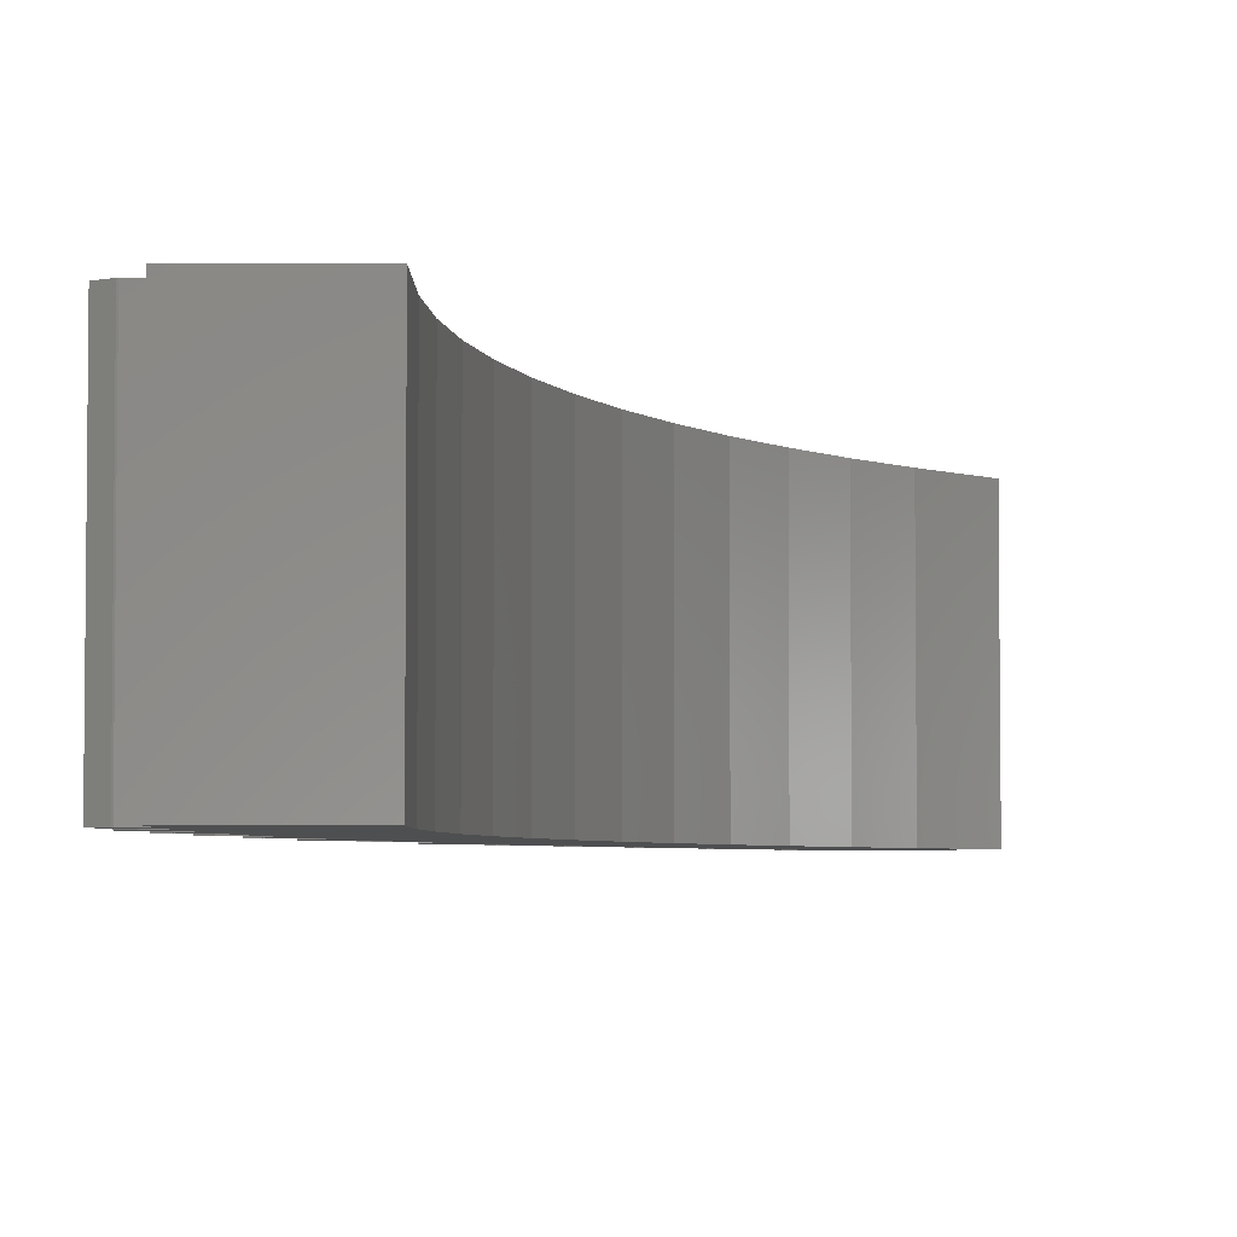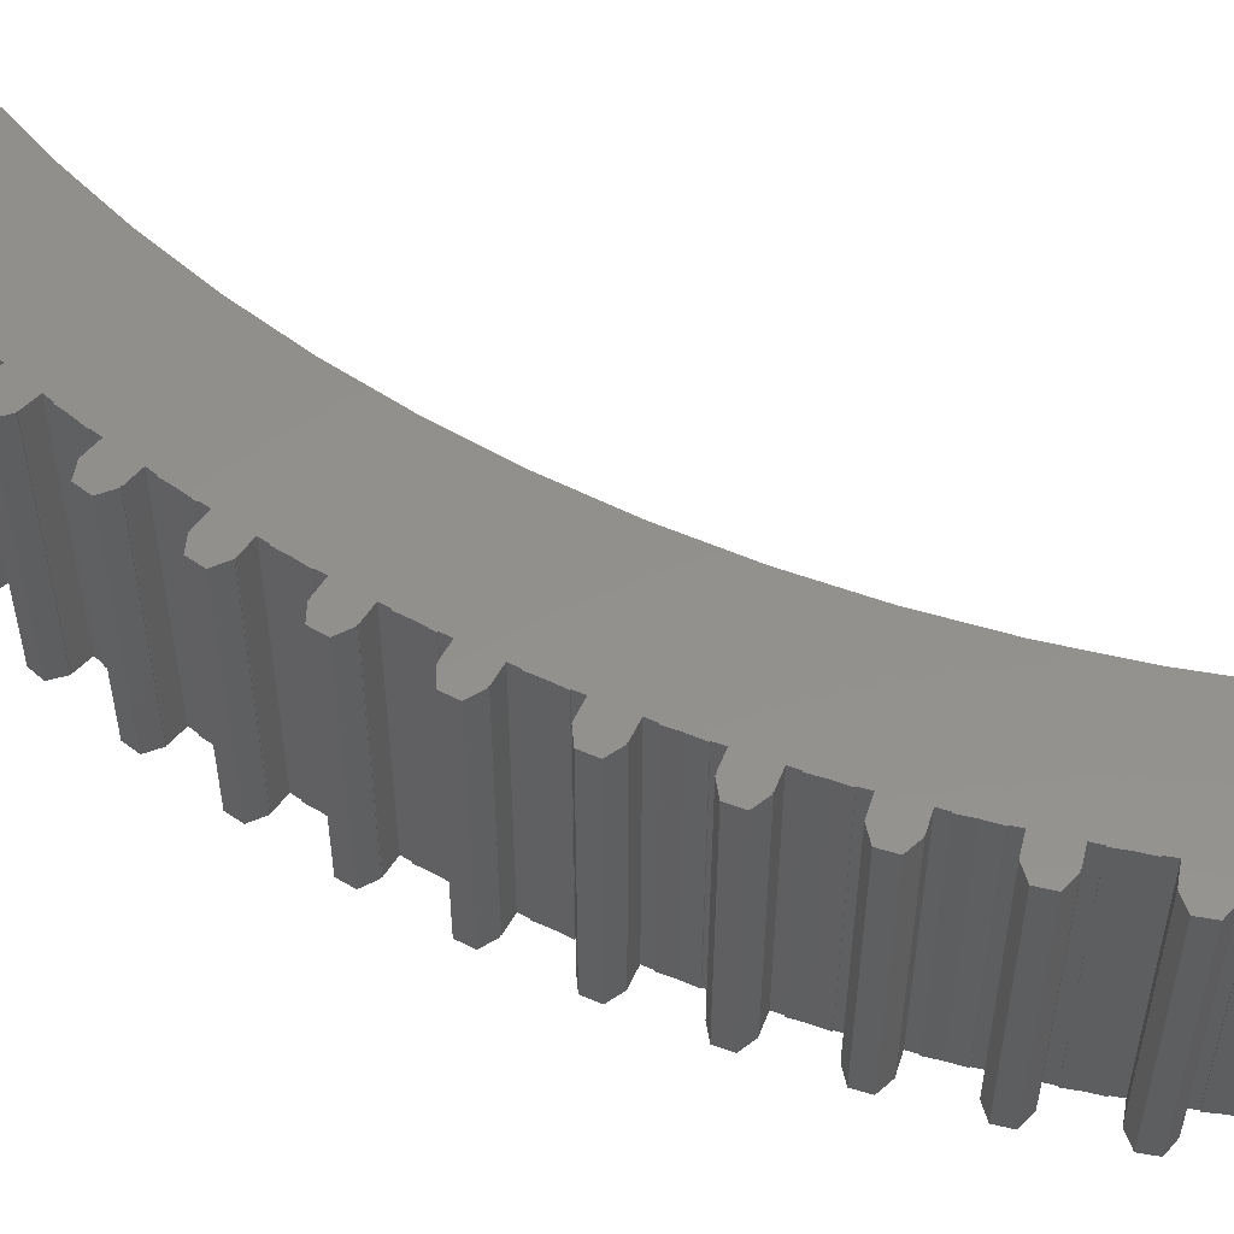
<metadata>
{"format":"stl","ext":"stl","renderer":"f3d","projection":"perspective","resolution":1024,"background":"white","views":[{"elev":-4.2,"azim":43.6,"up":"+Z"},{"elev":54.2,"azim":-39.9,"up":"+Z"}]}
</metadata>
<code>
# stl→obj: 412 verts, 820 faces
v -33.24 -12.71 0
v -32.93 -13.49 0
v -33.38 -13.45 0
v -23.89 -21.06 0
v -25.87 -23.69 0
v -26.05 -23.5 0
v -34.36 -9.258 0
v -34.81 -9.164 0
v -34.57 -8.439 0
v -29.03 -19.73 0
v -28.8 -20.05 0
v -28.82 -20.06 0
v -35.68 -4.729 0
v -35.74 -4.293 0
v -35.35 -4.04 0
v -35.58 0.4227 0
v -35.99 0.22 0
v -35.61 0.44 0
v -35.58 -0.4227 0
v -35.61 -0.44 0
v -35.99 -0.22 0
v -35.08 0.44 0
v -35.58 0.44 0
v -31.83 1.5 0
v -31.83 -1 0
v -26.39 -24.48 0
v -26.26 -24.06 0
v -26.23 -24.05 0
v -35.08 1.5 0
v -35.08 -1.102 0
v -35.11 -0.7057 0
v -35.08 -0.7041 0
v -35.08 -1.5 0
v -35.06 -1.5 0
v -35.93 -2.04 0
v -35.54 -1.812 0
v -35.48 -2.656 0
v -35.91 -2.48 0
v -35.51 -2.675 0
v -35.08 -0.44 0
v -35.58 -0.44 0
v -31.71 -2.997 0
v -35.04 -1.764 0
v -35.54 -1.795 0
v -35.57 -1.797 0
v -34.97 -2.905 0
v -34.94 -3.303 0
v -34.99 -2.909 0
v -34.89 -3.698 0
v -34.92 -3.7 0
v -35.25 -4.879 0
v -35.28 -4.9 0
v -35.36 -4.023 0
v -34.86 -3.96 0
v -35.48 -2.673 0
v -34.98 -2.642 0
v -31.45 -4.982 0
v -35.39 -4.027 0
v -34.72 -5.095 0
v -34.67 -5.491 0
v -34.74 -5.1 0
v -34.59 -5.882 0
v -34.62 -5.885 0
v -34.87 -7.082 0
v -35.31 -6.96 0
v -35.03 -6.252 0
v -35.4 -6.528 0
v -34.9 -7.105 0
v -35.03 -6.235 0
v -34.54 -6.141 0
v -35.25 -4.896 0
v -34.75 -4.833 0
v -34.38 -7.006 0
v -35.06 -6.241 0
v -34.87 -7.099 0
v -34.35 -7.271 0
v -34.33 -7.265 0
v -34.25 -7.656 0
v -34.15 -8.042 0
v -34.18 -8.047 0
v -34.92 -8.738 0
v -34.38 -9.282 0
v -31.08 -6.947 0
v -34.09 -8.298 0
v -33.87 -9.15 0
v -34.57 -8.422 0
v -34.6 -8.43 0
v -34.35 -9.275 0
v -33.83 -9.414 0
v -33.8 -9.406 0
v -33.7 -9.792 0
v -33.58 -10.17 0
v -33.61 -10.18 0
v -33.97 -10.59 0
v -33.71 -11.4 0
v -34.3 -10.91 0
v -34.16 -11.33 0
v -30.58 -8.885 0
v -33.5 -10.42 0
v -33.23 -11.26 0
v -33.98 -10.58 0
v -33.73 -11.42 0
v -34 -10.59 0
v -33.02 -11.89 0
v -33.17 -11.52 0
v -33.15 -11.51 0
v -32.9 -12.27 0
v -32.88 -12.26 0
v -33.24 -12.69 0
v -32.78 -12.51 0
v -33.7 -11.41 0
v -29.96 -10.79 0
v -32.46 -13.32 0
v -33.55 -13.04 0
v -32.95 -13.52 0
v -33.27 -12.7 0
v -32.21 -13.94 0
v -32.38 -13.58 0
v -32.36 -13.57 0
v -32.07 -14.31 0
v -32.04 -14.3 0
v -32.47 -15.52 0
v -32.37 -14.77 0
v -32.01 -15.53 0
v -32.92 -13.51 0
v -29.23 -12.65 0
v -31.55 -15.33 0
v -31.93 -14.54 0
v -32.38 -14.75 0
v -32.66 -15.13 0
v -32.03 -15.56 0
v -32.41 -14.76 0
v -31.44 -15.57 0
v -31.27 -15.93 0
v -31.46 -15.59 0
v -31.08 -16.28 0
v -31.1 -16.29 0
v -31.39 -16.76 0
v -30.95 -16.51 0
v -31.38 -16.77 0
v -32.01 -15.55 0
v -28.38 -14.46 0
v -30.53 -17.29 0
v -31.65 -17.15 0
v -30.98 -17.51 0
v -31.43 -17.53 0
v -30.99 -17.54 0
v -30.97 -17.53 0
v -31.42 -16.77 0
v -30.4 -17.52 0
v -30.21 -17.87 0
v -30.42 -17.53 0
v -30 -18.2 0
v -30.02 -18.21 0
v -27.41 -16.21 0
v -29.86 -18.43 0
v -29.38 -19.17 0
v -30.51 -19.1 0
v -30.27 -18.71 0
v -29.82 -19.42 0
v -30.28 -18.69 0
v -30.27 -19.47 0
v -29.83 -19.45 0
v -30.3 -18.71 0
v -29.81 -19.44 0
v -29.26 -19.41 0
v -29.24 -19.39 0
v -26.34 -17.9 0
v -28.64 -20.26 0
v -25.16 -19.52 0
v -29.25 -20.98 0
v -29.03 -20.57 0
v -28.54 -21.26 0
v -28.55 -21.29 0
v -28.99 -21.33 0
v -29.04 -20.56 0
v -29.07 -20.58 0
v -28.12 -20.98 0
v -28.53 -21.27 0
v -27.97 -21.19 0
v -27.73 -21.51 0
v -27.99 -21.21 0
v -27.5 -21.83 0
v -27.48 -21.82 0
v -27.31 -22.02 0
v -27.69 -22.35 0
v -27.15 -23.01 0
v -27.7 -22.34 0
v -27.59 -23.11 0
v -27.87 -22.77 0
v -27.72 -22.36 0
v -27.16 -23.04 0
v -26.75 -22.7 0
v -27.14 -23.02 0
v -26.58 -22.9 0
v -26.33 -23.21 0
v -26.6 -22.92 0
v -26.07 -23.52 0
v -25.27 -24.34 0
v -22.18 -22.88 0
v -26.24 -24.04 0
v -26.09 -24.8 0
v -25.65 -24.66 0
v -25.66 -24.7 0
v -25.64 -24.68 0
v -24.55 -25.11 0
v -33.38 -13.45 7
v -32.93 -13.49 7
v -33.24 -12.71 7
v -26.05 -23.5 7
v -25.87 -23.69 7
v -23.89 -21.06 7
v -34.57 -8.439 7
v -34.81 -9.164 7
v -34.36 -9.258 7
v -28.82 -20.06 7
v -28.8 -20.05 7
v -29.03 -19.73 7
v -35.35 -4.04 7
v -35.74 -4.293 7
v -35.68 -4.729 7
v -35.61 0.44 7
v -35.99 0.22 7
v -35.58 0.4227 7
v -35.99 -0.22 7
v -35.61 -0.44 7
v -35.58 -0.4227 7
v -35.58 0.44 7
v -35.08 0.44 7
v -31.83 -1 7
v -31.83 1.5 7
v -26.23 -24.05 7
v -26.26 -24.06 7
v -26.39 -24.48 7
v -35.08 1.5 7
v -35.08 -0.7041 7
v -35.11 -0.7057 7
v -35.08 -1.102 7
v -35.06 -1.5 7
v -35.08 -1.5 7
v -35.48 -2.656 7
v -35.54 -1.812 7
v -35.93 -2.04 7
v -35.91 -2.48 7
v -35.51 -2.675 7
v -35.08 -0.44 7
v -35.58 -0.44 7
v -35.04 -1.764 7
v -31.71 -2.997 7
v -35.54 -1.795 7
v -35.57 -1.797 7
v -34.99 -2.909 7
v -34.94 -3.303 7
v -34.97 -2.905 7
v -34.92 -3.7 7
v -34.89 -3.698 7
v -35.25 -4.879 7
v -35.28 -4.9 7
v -34.86 -3.96 7
v -35.36 -4.023 7
v -34.98 -2.642 7
v -35.48 -2.673 7
v -31.45 -4.982 7
v -35.39 -4.027 7
v -34.74 -5.1 7
v -34.67 -5.491 7
v -34.72 -5.095 7
v -34.62 -5.885 7
v -34.59 -5.882 7
v -35.03 -6.252 7
v -35.31 -6.96 7
v -34.87 -7.082 7
v -35.4 -6.528 7
v -34.9 -7.105 7
v -34.54 -6.141 7
v -35.03 -6.235 7
v -34.75 -4.833 7
v -35.25 -4.896 7
v -34.38 -7.006 7
v -35.06 -6.241 7
v -34.87 -7.099 7
v -34.25 -7.656 7
v -34.33 -7.265 7
v -34.35 -7.271 7
v -34.18 -8.047 7
v -34.15 -8.042 7
v -34.92 -8.738 7
v -34.38 -9.282 7
v -31.08 -6.947 7
v -33.87 -9.15 7
v -34.09 -8.298 7
v -34.57 -8.422 7
v -34.6 -8.43 7
v -34.35 -9.275 7
v -33.7 -9.792 7
v -33.8 -9.406 7
v -33.83 -9.414 7
v -33.61 -10.18 7
v -33.58 -10.17 7
v -34.3 -10.91 7
v -33.71 -11.4 7
v -33.97 -10.59 7
v -34.16 -11.33 7
v -30.58 -8.885 7
v -33.23 -11.26 7
v -33.5 -10.42 7
v -33.98 -10.58 7
v -33.73 -11.42 7
v -34 -10.59 7
v -33.15 -11.51 7
v -33.17 -11.52 7
v -33.02 -11.89 7
v -32.88 -12.26 7
v -32.9 -12.27 7
v -32.78 -12.51 7
v -33.24 -12.69 7
v -33.7 -11.41 7
v -29.96 -10.79 7
v -32.46 -13.32 7
v -33.55 -13.04 7
v -32.95 -13.52 7
v -33.27 -12.7 7
v -32.36 -13.57 7
v -32.38 -13.58 7
v -32.21 -13.94 7
v -32.04 -14.3 7
v -32.07 -14.31 7
v -32.01 -15.53 7
v -32.37 -14.77 7
v -32.47 -15.52 7
v -32.92 -13.51 7
v -29.23 -12.65 7
v -31.93 -14.54 7
v -31.55 -15.33 7
v -32.38 -14.75 7
v -32.66 -15.13 7
v -32.03 -15.56 7
v -32.41 -14.76 7
v -31.46 -15.59 7
v -31.27 -15.93 7
v -31.44 -15.57 7
v -31.1 -16.29 7
v -31.08 -16.28 7
v -31.38 -16.77 7
v -30.95 -16.51 7
v -31.39 -16.76 7
v -32.01 -15.55 7
v -28.38 -14.46 7
v -30.53 -17.29 7
v -30.98 -17.51 7
v -31.65 -17.15 7
v -31.43 -17.53 7
v -30.99 -17.54 7
v -30.97 -17.53 7
v -31.42 -16.77 7
v -30.42 -17.53 7
v -30.21 -17.87 7
v -30.4 -17.52 7
v -30.02 -18.21 7
v -30 -18.2 7
v -27.41 -16.21 7
v -29.38 -19.17 7
v -29.86 -18.43 7
v -29.82 -19.42 7
v -30.27 -18.71 7
v -30.51 -19.1 7
v -30.28 -18.69 7
v -30.27 -19.47 7
v -29.83 -19.45 7
v -30.3 -18.71 7
v -29.81 -19.44 7
v -29.24 -19.39 7
v -29.26 -19.41 7
v -26.34 -17.9 7
v -25.16 -19.52 7
v -28.64 -20.26 7
v -28.54 -21.26 7
v -29.03 -20.57 7
v -29.25 -20.98 7
v -28.99 -21.33 7
v -28.55 -21.29 7
v -29.04 -20.56 7
v -29.07 -20.58 7
v -28.53 -21.27 7
v -28.12 -20.98 7
v -27.73 -21.51 7
v -27.97 -21.19 7
v -27.99 -21.21 7
v -27.48 -21.82 7
v -27.5 -21.83 7
v -27.31 -22.02 7
v -27.15 -23.01 7
v -27.69 -22.35 7
v -27.7 -22.34 7
v -27.87 -22.77 7
v -27.59 -23.11 7
v -27.72 -22.36 7
v -27.16 -23.04 7
v -26.75 -22.7 7
v -27.14 -23.02 7
v -26.58 -22.9 7
v -26.33 -23.21 7
v -26.6 -22.92 7
v -26.07 -23.52 7
v -25.27 -24.34 7
v -22.18 -22.88 7
v -26.24 -24.04 7
v -25.66 -24.7 7
v -25.65 -24.66 7
v -26.09 -24.8 7
v -25.64 -24.68 7
v -24.55 -25.11 7
f 1 2 3
f 4 5 6
f 7 8 9
f 10 11 12
f 13 14 15
f 16 17 18
f 19 20 21
f 17 19 21
f 22 16 23
f 19 17 16
f 22 24 25
f 26 27 28
f 22 29 24
f 30 31 32
f 33 30 34
f 35 36 37
f 38 35 37
f 39 38 37
f 16 22 40
f 16 40 19
f 19 40 41
f 40 25 32
f 40 22 25
f 32 25 30
f 42 43 25
f 43 36 44
f 43 34 25
f 34 30 25
f 35 45 36
f 46 47 48
f 49 50 47
f 51 13 15
f 52 13 51
f 53 54 15
f 55 37 56
f 37 36 43
f 46 56 42
f 42 56 43
f 56 37 43
f 47 46 42
f 42 54 49
f 42 57 54
f 15 14 58
f 42 49 47
f 59 60 61
f 62 63 60
f 64 65 66
f 66 65 67
f 64 68 65
f 69 70 66
f 71 51 72
f 51 15 72
f 59 72 57
f 57 72 54
f 72 15 54
f 60 59 57
f 57 70 62
f 57 73 70
f 66 67 74
f 57 62 60
f 73 75 64
f 76 77 78
f 78 79 80
f 9 8 81
f 7 82 8
f 57 83 73
f 73 64 66
f 83 77 73
f 78 83 79
f 70 73 66
f 83 78 77
f 84 83 85
f 9 86 84
f 79 83 84
f 87 9 81
f 85 88 7
f 89 90 91
f 91 92 93
f 94 95 96
f 96 95 97
f 83 98 85
f 84 7 9
f 98 90 85
f 91 98 92
f 84 85 7
f 98 91 90
f 99 98 100
f 94 101 99
f 92 98 99
f 95 102 97
f 94 96 103
f 104 105 106
f 107 104 108
f 1 109 110
f 94 99 100
f 94 100 95
f 95 100 111
f 100 112 106
f 100 98 112
f 106 112 104
f 113 110 112
f 114 1 3
f 110 108 112
f 108 104 112
f 3 2 115
f 1 114 116
f 117 118 119
f 120 117 121
f 122 123 124
f 2 110 113
f 1 110 2
f 2 113 125
f 113 126 119
f 113 112 126
f 119 126 117
f 127 128 126
f 128 123 129
f 128 121 126
f 121 117 126
f 122 130 123
f 131 122 124
f 130 132 123
f 133 134 135
f 136 137 134
f 138 139 140
f 141 124 127
f 124 123 128
f 133 127 142
f 142 127 126
f 127 124 128
f 134 133 142
f 143 139 142
f 144 140 145
f 145 146 144
f 139 136 142
f 136 134 142
f 145 147 146
f 143 148 145
f 140 144 149
f 150 151 152
f 153 154 151
f 142 155 143
f 139 145 140
f 155 150 143
f 151 155 153
f 139 143 145
f 155 151 150
f 156 155 157
f 158 159 160
f 153 155 156
f 156 159 161
f 162 158 160
f 163 162 160
f 164 159 158
f 157 165 160
f 166 167 10
f 155 168 157
f 156 160 159
f 168 167 157
f 10 168 11
f 156 157 160
f 168 10 167
f 169 168 170
f 171 172 173
f 11 168 169
f 174 175 173
f 176 169 172
f 173 175 171
f 177 172 171
f 178 179 173
f 180 170 181
f 169 170 178
f 169 173 172
f 170 180 178
f 180 181 182
f 169 178 173
f 183 181 184
f 170 4 185
f 185 184 170
f 184 181 170
f 186 185 187
f 188 185 186
f 186 189 190
f 191 186 190
f 189 187 192
f 187 185 193
f 189 186 187
f 187 193 194
f 193 4 195
f 193 185 4
f 195 4 196
f 197 195 196
f 196 6 198
f 5 4 199
f 4 6 196
f 200 199 4
f 28 201 5
f 202 203 204
f 202 26 203
f 26 28 203
f 205 203 199
f 203 28 5
f 206 199 200
f 199 203 5
f 207 208 209
f 210 211 212
f 213 214 215
f 216 217 218
f 219 220 221
f 222 223 224
f 225 226 227
f 225 227 223
f 228 224 229
f 224 223 227
f 230 231 229
f 232 233 234
f 231 235 229
f 236 237 238
f 239 238 240
f 241 242 243
f 241 243 244
f 241 244 245
f 246 229 224
f 227 246 224
f 247 246 227
f 236 230 246
f 230 229 246
f 238 230 236
f 230 248 249
f 250 242 248
f 230 239 248
f 230 238 239
f 242 251 243
f 252 253 254
f 253 255 256
f 219 221 257
f 257 221 258
f 219 259 260
f 261 241 262
f 248 242 241
f 249 261 254
f 248 261 249
f 248 241 261
f 249 254 253
f 256 259 249
f 259 263 249
f 264 220 219
f 253 256 249
f 265 266 267
f 266 268 269
f 270 271 272
f 273 271 270
f 271 274 272
f 270 275 276
f 277 257 278
f 277 219 257
f 263 277 267
f 259 277 263
f 259 219 277
f 263 267 266
f 269 275 263
f 275 279 263
f 280 273 270
f 266 269 263
f 272 281 279
f 282 283 284
f 285 286 282
f 287 214 213
f 214 288 215
f 279 289 263
f 270 272 279
f 279 283 289
f 286 289 282
f 270 279 275
f 283 282 289
f 290 289 291
f 291 292 213
f 291 289 286
f 287 213 293
f 215 294 290
f 295 296 297
f 298 299 295
f 300 301 302
f 303 301 300
f 290 304 289
f 213 215 291
f 290 296 304
f 299 304 295
f 215 290 291
f 296 295 304
f 305 304 306
f 306 307 302
f 306 304 299
f 303 308 301
f 309 300 302
f 310 311 312
f 313 312 314
f 315 316 209
f 305 306 302
f 301 305 302
f 317 305 301
f 310 318 305
f 318 304 305
f 312 318 310
f 318 315 319
f 207 209 320
f 318 313 315
f 318 312 313
f 321 208 207
f 322 320 209
f 323 324 325
f 326 325 327
f 328 329 330
f 319 315 208
f 208 315 209
f 331 319 208
f 323 332 319
f 332 318 319
f 325 332 323
f 332 333 334
f 335 329 333
f 332 326 333
f 332 325 326
f 329 336 330
f 328 330 337
f 329 338 336
f 339 340 341
f 340 342 343
f 344 345 346
f 334 328 347
f 333 329 328
f 348 334 341
f 332 334 348
f 333 328 334
f 348 341 340
f 348 345 349
f 350 344 351
f 351 352 350
f 348 343 345
f 348 340 343
f 352 353 350
f 350 354 349
f 355 351 344
f 356 357 358
f 357 359 360
f 349 361 348
f 344 350 345
f 349 358 361
f 360 361 357
f 350 349 345
f 358 357 361
f 362 361 363
f 364 365 366
f 363 361 360
f 367 365 363
f 364 366 368
f 364 368 369
f 366 365 370
f 364 371 362
f 218 372 373
f 362 374 361
f 365 364 363
f 362 372 374
f 217 374 218
f 364 362 363
f 372 218 374
f 375 374 376
f 377 378 379
f 376 374 217
f 377 380 381
f 378 376 382
f 379 380 377
f 379 378 383
f 377 384 385
f 386 375 387
f 385 375 376
f 378 377 376
f 385 387 375
f 388 386 387
f 377 385 376
f 389 386 390
f 391 212 375
f 375 389 391
f 375 386 389
f 392 391 393
f 393 391 394
f 395 396 393
f 395 393 397
f 398 392 396
f 399 391 392
f 392 393 396
f 400 399 392
f 401 212 399
f 212 391 399
f 402 212 401
f 402 401 403
f 404 210 402
f 405 212 211
f 402 210 212
f 212 405 406
f 211 407 232
f 408 409 410
f 409 234 410
f 409 232 234
f 405 409 411
f 211 232 409
f 406 405 412
f 211 409 405
f 4 406 200
f 4 212 406
f 170 212 4
f 170 375 212
f 168 375 170
f 168 374 375
f 155 374 168
f 155 361 374
f 142 361 155
f 142 348 361
f 126 348 142
f 126 332 348
f 112 332 126
f 112 318 332
f 98 318 112
f 98 304 318
f 83 304 98
f 83 289 304
f 57 289 83
f 57 263 289
f 42 263 57
f 42 249 263
f 25 249 42
f 25 230 249
f 24 230 25
f 24 231 230
f 29 231 24
f 29 235 231
f 22 235 29
f 22 229 235
f 23 229 22
f 23 228 229
f 16 228 23
f 16 224 228
f 18 224 16
f 18 222 224
f 17 222 18
f 17 223 222
f 21 223 17
f 21 225 223
f 20 225 21
f 20 226 225
f 19 226 20
f 19 227 226
f 41 227 19
f 41 247 227
f 40 247 41
f 40 246 247
f 32 246 40
f 32 236 246
f 31 236 32
f 31 237 236
f 30 237 31
f 30 238 237
f 33 238 30
f 33 240 238
f 34 240 33
f 34 239 240
f 43 239 34
f 43 248 239
f 44 248 43
f 44 250 248
f 36 250 44
f 36 242 250
f 45 242 36
f 45 251 242
f 35 251 45
f 35 243 251
f 38 243 35
f 38 244 243
f 39 244 38
f 39 245 244
f 37 245 39
f 37 241 245
f 55 241 37
f 55 262 241
f 56 262 55
f 56 261 262
f 46 261 56
f 46 254 261
f 48 254 46
f 48 252 254
f 47 252 48
f 47 253 252
f 50 253 47
f 50 255 253
f 49 255 50
f 49 256 255
f 54 256 49
f 54 259 256
f 53 259 54
f 53 260 259
f 15 260 53
f 15 219 260
f 58 219 15
f 58 264 219
f 14 264 58
f 14 220 264
f 13 220 14
f 13 221 220
f 52 221 13
f 52 258 221
f 51 258 52
f 51 257 258
f 71 257 51
f 71 278 257
f 72 278 71
f 72 277 278
f 59 277 72
f 59 267 277
f 61 267 59
f 61 265 267
f 60 265 61
f 60 266 265
f 63 266 60
f 63 268 266
f 62 268 63
f 62 269 268
f 70 269 62
f 70 275 269
f 69 275 70
f 69 276 275
f 66 276 69
f 66 270 276
f 74 270 66
f 74 280 270
f 67 280 74
f 67 273 280
f 65 273 67
f 65 271 273
f 68 271 65
f 68 274 271
f 64 274 68
f 64 272 274
f 75 272 64
f 75 281 272
f 73 281 75
f 73 279 281
f 77 279 73
f 77 283 279
f 76 283 77
f 76 284 283
f 78 284 76
f 78 282 284
f 80 282 78
f 80 285 282
f 79 285 80
f 79 286 285
f 84 286 79
f 84 291 286
f 86 291 84
f 86 292 291
f 9 292 86
f 9 213 292
f 87 213 9
f 87 293 213
f 81 293 87
f 81 287 293
f 8 287 81
f 8 214 287
f 82 214 8
f 82 288 214
f 7 288 82
f 7 215 288
f 88 215 7
f 88 294 215
f 85 294 88
f 85 290 294
f 90 290 85
f 90 296 290
f 89 296 90
f 89 297 296
f 91 297 89
f 91 295 297
f 93 295 91
f 93 298 295
f 92 298 93
f 92 299 298
f 99 299 92
f 99 306 299
f 101 306 99
f 101 307 306
f 94 307 101
f 94 302 307
f 103 302 94
f 103 309 302
f 96 309 103
f 96 300 309
f 97 300 96
f 97 303 300
f 102 303 97
f 102 308 303
f 95 308 102
f 95 301 308
f 111 301 95
f 111 317 301
f 100 317 111
f 100 305 317
f 106 305 100
f 106 310 305
f 105 310 106
f 105 311 310
f 104 311 105
f 104 312 311
f 107 312 104
f 107 314 312
f 108 314 107
f 108 313 314
f 110 313 108
f 110 315 313
f 109 315 110
f 109 316 315
f 1 316 109
f 1 209 316
f 116 209 1
f 116 322 209
f 114 322 116
f 114 320 322
f 3 320 114
f 3 207 320
f 115 207 3
f 115 321 207
f 2 321 115
f 2 208 321
f 125 208 2
f 125 331 208
f 113 331 125
f 113 319 331
f 119 319 113
f 119 323 319
f 118 323 119
f 118 324 323
f 117 324 118
f 117 325 324
f 120 325 117
f 120 327 325
f 121 327 120
f 121 326 327
f 128 326 121
f 128 333 326
f 129 333 128
f 129 335 333
f 123 335 129
f 123 329 335
f 132 329 123
f 132 338 329
f 130 338 132
f 130 336 338
f 122 336 130
f 122 330 336
f 131 330 122
f 131 337 330
f 124 337 131
f 124 328 337
f 141 328 124
f 141 347 328
f 127 347 141
f 127 334 347
f 133 334 127
f 133 341 334
f 135 341 133
f 135 339 341
f 134 339 135
f 134 340 339
f 137 340 134
f 137 342 340
f 136 342 137
f 136 343 342
f 139 343 136
f 139 345 343
f 138 345 139
f 138 346 345
f 140 346 138
f 140 344 346
f 149 344 140
f 149 355 344
f 144 355 149
f 144 351 355
f 146 351 144
f 146 352 351
f 147 352 146
f 147 353 352
f 145 353 147
f 145 350 353
f 148 350 145
f 148 354 350
f 143 354 148
f 143 349 354
f 150 349 143
f 150 358 349
f 152 358 150
f 152 356 358
f 151 356 152
f 151 357 356
f 154 357 151
f 154 359 357
f 153 359 154
f 153 360 359
f 156 360 153
f 156 363 360
f 161 363 156
f 161 367 363
f 159 367 161
f 159 365 367
f 164 365 159
f 164 370 365
f 158 370 164
f 158 366 370
f 162 366 158
f 162 368 366
f 163 368 162
f 163 369 368
f 160 369 163
f 160 364 369
f 165 364 160
f 165 371 364
f 157 371 165
f 157 362 371
f 167 362 157
f 167 372 362
f 166 372 167
f 166 373 372
f 10 373 166
f 10 218 373
f 12 218 10
f 12 216 218
f 11 216 12
f 11 217 216
f 169 217 11
f 169 376 217
f 176 376 169
f 176 382 376
f 172 382 176
f 172 378 382
f 177 378 172
f 177 383 378
f 171 383 177
f 171 379 383
f 175 379 171
f 175 380 379
f 174 380 175
f 174 381 380
f 173 381 174
f 173 377 381
f 179 377 173
f 179 384 377
f 178 384 179
f 178 385 384
f 180 385 178
f 180 387 385
f 182 387 180
f 182 388 387
f 181 388 182
f 181 386 388
f 183 386 181
f 183 390 386
f 184 390 183
f 184 389 390
f 185 389 184
f 185 391 389
f 188 391 185
f 188 394 391
f 186 394 188
f 186 393 394
f 191 393 186
f 191 397 393
f 190 397 191
f 190 395 397
f 189 395 190
f 189 396 395
f 192 396 189
f 192 398 396
f 187 398 192
f 187 392 398
f 194 392 187
f 194 400 392
f 193 400 194
f 193 399 400
f 195 399 193
f 195 401 399
f 197 401 195
f 197 403 401
f 196 403 197
f 196 402 403
f 198 402 196
f 198 404 402
f 6 404 198
f 6 210 404
f 5 210 6
f 5 211 210
f 201 211 5
f 201 407 211
f 28 407 201
f 28 232 407
f 27 232 28
f 27 233 232
f 26 233 27
f 26 234 233
f 202 234 26
f 202 410 234
f 204 410 202
f 204 408 410
f 203 408 204
f 203 409 408
f 205 409 203
f 205 411 409
f 199 411 205
f 199 405 411
f 206 405 199
f 206 412 405
f 200 412 206
f 200 406 412

</code>
